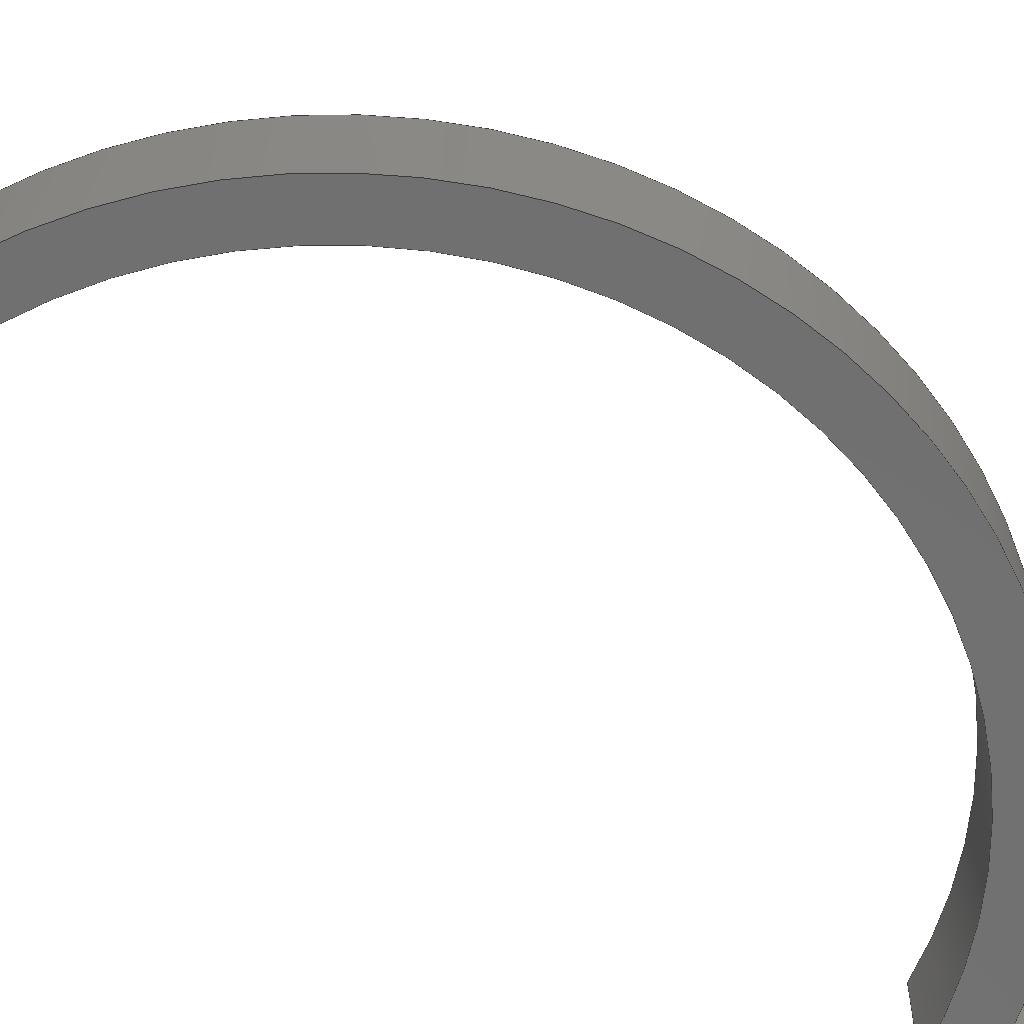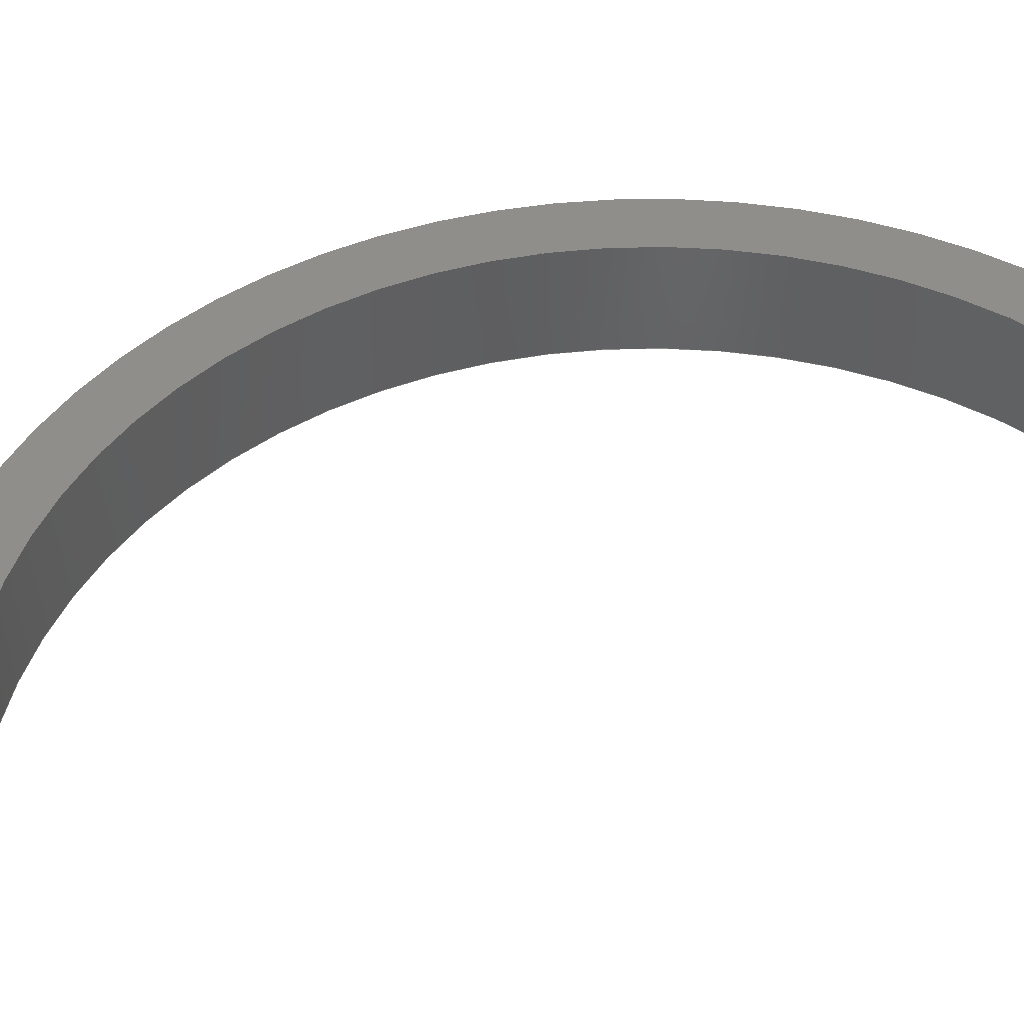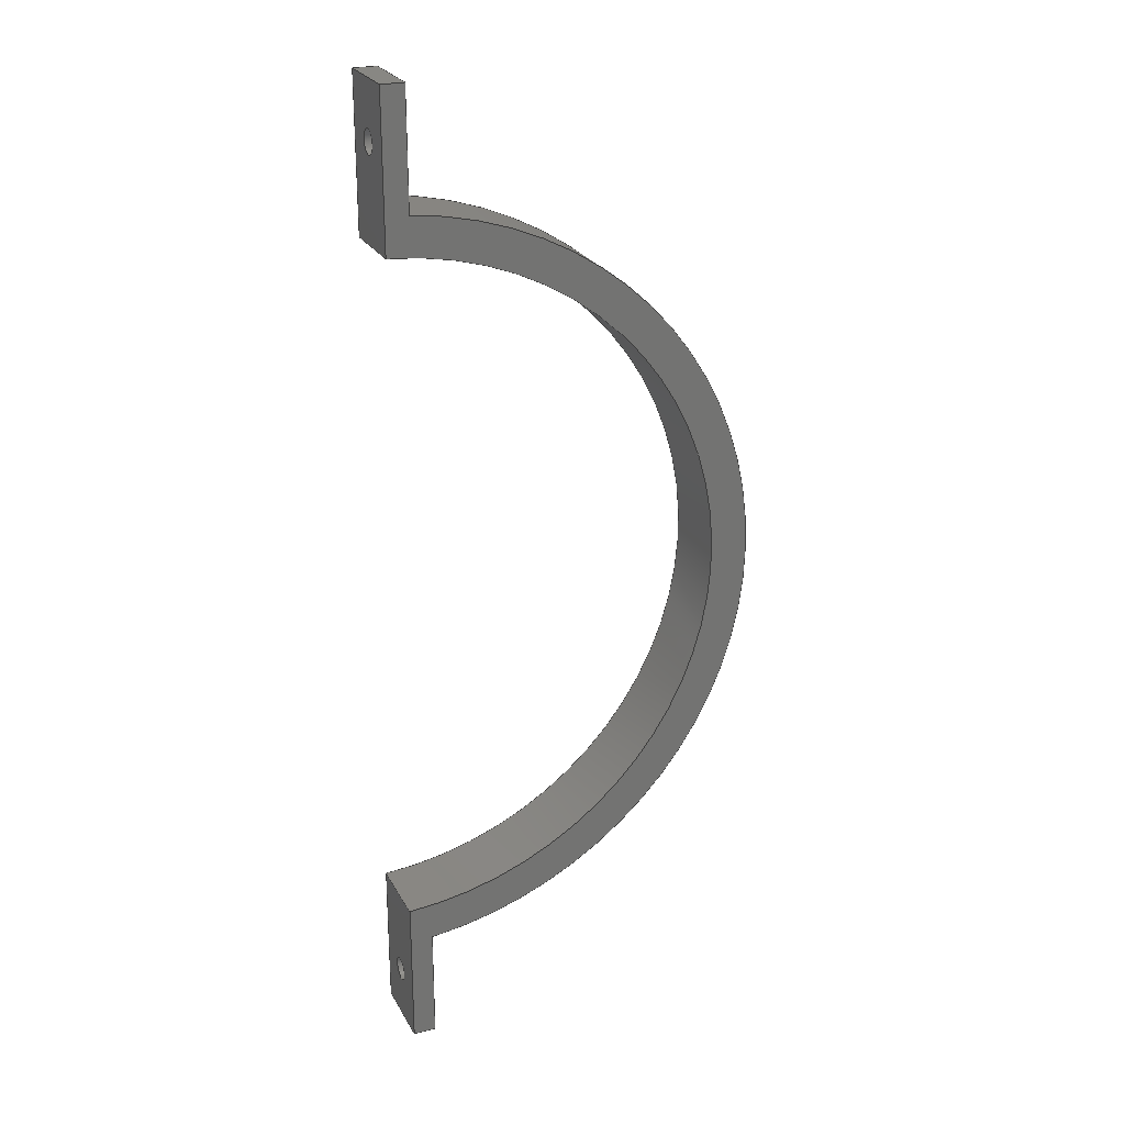
<metadata>
{"format":"step","ext":"step","renderer":"f3d","projection":"perspective","resolution":1024,"background":"white","views":[{"elev":-62.6,"azim":-116.7,"up":"+Z"},{"elev":46.3,"azim":67.1,"up":"+Z"},{"elev":24.6,"azim":157.3,"up":"+Y"}]}
</metadata>
<code>
ISO-10303-21;
DATA;
#1 = APPLICATION_PROTOCOL_DEFINITION('international standard',
  'automotive_design',2000,#2);
#2 = APPLICATION_CONTEXT(
  'core data for automotive mechanical design processes');
#3 = SHAPE_DEFINITION_REPRESENTATION(#4,#10);
#4 = PRODUCT_DEFINITION_SHAPE('','',#5);
#5 = PRODUCT_DEFINITION('design','',#6,#9);
#6 = PRODUCT_DEFINITION_FORMATION('','',#7);
#7 = PRODUCT('TopMiddel2','TopMiddel2','',(#8));
#8 = PRODUCT_CONTEXT('',#2,'mechanical');
#9 = PRODUCT_DEFINITION_CONTEXT('part definition',#2,'design');
#10 = ADVANCED_BREP_SHAPE_REPRESENTATION('',(#11,#15),#379);
#11 = AXIS2_PLACEMENT_3D('',#12,#13,#14);
#12 = CARTESIAN_POINT('',(0,0,0));
#13 = DIRECTION('',(0,0,1));
#14 = DIRECTION('',(1,0,-0));
#15 = MANIFOLD_SOLID_BREP('',#16);
#16 = CLOSED_SHELL('',(#17,#68,#101,#158,#215,#232,#257,#285,#302,#330,
    #347,#362));
#17 = ADVANCED_FACE('',(#18,#52),#63,.F.);
#18 = FACE_BOUND('',#19,.F.);
#19 = EDGE_LOOP('',(#20,#30,#38,#46));
#20 = ORIENTED_EDGE('',*,*,#21,.T.);
#21 = EDGE_CURVE('',#22,#24,#26,.T.);
#22 = VERTEX_POINT('',#23);
#23 = CARTESIAN_POINT('',(-1.55,44.97,0));
#24 = VERTEX_POINT('',#25);
#25 = CARTESIAN_POINT('',(-1.55,44.97,10));
#26 = LINE('',#27,#28);
#27 = CARTESIAN_POINT('',(-1.55,44.97,0));
#28 = VECTOR('',#29,1);
#29 = DIRECTION('',(0,0,1));
#30 = ORIENTED_EDGE('',*,*,#31,.T.);
#31 = EDGE_CURVE('',#24,#32,#34,.T.);
#32 = VERTEX_POINT('',#33);
#33 = CARTESIAN_POINT('',(-1.55,65,10));
#34 = LINE('',#35,#36);
#35 = CARTESIAN_POINT('',(-1.55,44.97,10));
#36 = VECTOR('',#37,1);
#37 = DIRECTION('',(0,1,0));
#38 = ORIENTED_EDGE('',*,*,#39,.F.);
#39 = EDGE_CURVE('',#40,#32,#42,.T.);
#40 = VERTEX_POINT('',#41);
#41 = CARTESIAN_POINT('',(-1.55,65,0));
#42 = LINE('',#43,#44);
#43 = CARTESIAN_POINT('',(-1.55,65,0));
#44 = VECTOR('',#45,1);
#45 = DIRECTION('',(0,0,1));
#46 = ORIENTED_EDGE('',*,*,#47,.F.);
#47 = EDGE_CURVE('',#22,#40,#48,.T.);
#48 = LINE('',#49,#50);
#49 = CARTESIAN_POINT('',(-1.55,44.97,0));
#50 = VECTOR('',#51,1);
#51 = DIRECTION('',(0,1,0));
#52 = FACE_BOUND('',#53,.F.);
#53 = EDGE_LOOP('',(#54));
#54 = ORIENTED_EDGE('',*,*,#55,.T.);
#55 = EDGE_CURVE('',#56,#56,#58,.T.);
#56 = VERTEX_POINT('',#57);
#57 = CARTESIAN_POINT('',(-1.55,57.5,3.4));
#58 = CIRCLE('',#59,1.6);
#59 = AXIS2_PLACEMENT_3D('',#60,#61,#62);
#60 = CARTESIAN_POINT('',(-1.55,57.5,5));
#61 = DIRECTION('',(1,-0,0));
#62 = DIRECTION('',(0,0,-1));
#63 = PLANE('',#64);
#64 = AXIS2_PLACEMENT_3D('',#65,#66,#67);
#65 = CARTESIAN_POINT('',(-1.55,44.97,0));
#66 = DIRECTION('',(-1,0,0));
#67 = DIRECTION('',(0,1,0));
#68 = ADVANCED_FACE('',(#69),#96,.F.);
#69 = FACE_BOUND('',#70,.T.);
#70 = EDGE_LOOP('',(#71,#72,#81,#89));
#71 = ORIENTED_EDGE('',*,*,#21,.T.);
#72 = ORIENTED_EDGE('',*,*,#73,.T.);
#73 = EDGE_CURVE('',#24,#74,#76,.T.);
#74 = VERTEX_POINT('',#75);
#75 = CARTESIAN_POINT('',(-1.55,-44.97,10));
#76 = CIRCLE('',#77,45);
#77 = AXIS2_PLACEMENT_3D('',#78,#79,#80);
#78 = CARTESIAN_POINT('',(0,3.808e-27,10));
#79 = DIRECTION('',(0,0,1));
#80 = DIRECTION('',(1,0,0));
#81 = ORIENTED_EDGE('',*,*,#82,.F.);
#82 = EDGE_CURVE('',#83,#74,#85,.T.);
#83 = VERTEX_POINT('',#84);
#84 = CARTESIAN_POINT('',(-1.55,-44.97,0));
#85 = LINE('',#86,#87);
#86 = CARTESIAN_POINT('',(-1.55,-44.97,0));
#87 = VECTOR('',#88,1);
#88 = DIRECTION('',(0,0,1));
#89 = ORIENTED_EDGE('',*,*,#90,.F.);
#90 = EDGE_CURVE('',#22,#83,#91,.T.);
#91 = CIRCLE('',#92,45);
#92 = AXIS2_PLACEMENT_3D('',#93,#94,#95);
#93 = CARTESIAN_POINT('',(0,3.808e-27,0));
#94 = DIRECTION('',(0,0,1));
#95 = DIRECTION('',(1,0,0));
#96 = CYLINDRICAL_SURFACE('',#97,45);
#97 = AXIS2_PLACEMENT_3D('',#98,#99,#100);
#98 = CARTESIAN_POINT('',(0,3.808e-27,0));
#99 = DIRECTION('',(-0,-0,-1));
#100 = DIRECTION('',(1,0,0));
#101 = ADVANCED_FACE('',(#102),#153,.F.);
#102 = FACE_BOUND('',#103,.T.);
#103 = EDGE_LOOP('',(#104,#105,#106,#114,#122,#130,#139,#147));
#104 = ORIENTED_EDGE('',*,*,#47,.F.);
#105 = ORIENTED_EDGE('',*,*,#90,.T.);
#106 = ORIENTED_EDGE('',*,*,#107,.T.);
#107 = EDGE_CURVE('',#83,#108,#110,.T.);
#108 = VERTEX_POINT('',#109);
#109 = CARTESIAN_POINT('',(-1.55,-65,0));
#110 = LINE('',#111,#112);
#111 = CARTESIAN_POINT('',(-1.55,-44.97,0));
#112 = VECTOR('',#113,1);
#113 = DIRECTION('',(0,-1,0));
#114 = ORIENTED_EDGE('',*,*,#115,.T.);
#115 = EDGE_CURVE('',#108,#116,#118,.T.);
#116 = VERTEX_POINT('',#117);
#117 = CARTESIAN_POINT('',(-4.55,-65,0));
#118 = LINE('',#119,#120);
#119 = CARTESIAN_POINT('',(-1.55,-65,0));
#120 = VECTOR('',#121,1);
#121 = DIRECTION('',(-1,0,0));
#122 = ORIENTED_EDGE('',*,*,#123,.T.);
#123 = EDGE_CURVE('',#116,#124,#126,.T.);
#124 = VERTEX_POINT('',#125);
#125 = CARTESIAN_POINT('',(-4.55,-49.79,0));
#126 = LINE('',#127,#128);
#127 = CARTESIAN_POINT('',(-4.55,-65,0));
#128 = VECTOR('',#129,1);
#129 = DIRECTION('',(0,1,0));
#130 = ORIENTED_EDGE('',*,*,#131,.F.);
#131 = EDGE_CURVE('',#132,#124,#134,.T.);
#132 = VERTEX_POINT('',#133);
#133 = CARTESIAN_POINT('',(-4.55,49.79,0));
#134 = CIRCLE('',#135,50);
#135 = AXIS2_PLACEMENT_3D('',#136,#137,#138);
#136 = CARTESIAN_POINT('',(0,3.808e-27,0));
#137 = DIRECTION('',(0,0,1));
#138 = DIRECTION('',(1,0,0));
#139 = ORIENTED_EDGE('',*,*,#140,.F.);
#140 = EDGE_CURVE('',#141,#132,#143,.T.);
#141 = VERTEX_POINT('',#142);
#142 = CARTESIAN_POINT('',(-4.55,65,0));
#143 = LINE('',#144,#145);
#144 = CARTESIAN_POINT('',(-4.55,65,0));
#145 = VECTOR('',#146,1);
#146 = DIRECTION('',(0,-1,0));
#147 = ORIENTED_EDGE('',*,*,#148,.F.);
#148 = EDGE_CURVE('',#40,#141,#149,.T.);
#149 = LINE('',#150,#151);
#150 = CARTESIAN_POINT('',(-1.55,65,0));
#151 = VECTOR('',#152,1);
#152 = DIRECTION('',(-1,0,0));
#153 = PLANE('',#154);
#154 = AXIS2_PLACEMENT_3D('',#155,#156,#157);
#155 = CARTESIAN_POINT('',(-23.18,1.134e-15,0));
#156 = DIRECTION('',(0,0,1));
#157 = DIRECTION('',(1,0,0));
#158 = ADVANCED_FACE('',(#159),#210,.T.);
#159 = FACE_BOUND('',#160,.F.);
#160 = EDGE_LOOP('',(#161,#162,#163,#171,#179,#187,#196,#204));
#161 = ORIENTED_EDGE('',*,*,#31,.F.);
#162 = ORIENTED_EDGE('',*,*,#73,.T.);
#163 = ORIENTED_EDGE('',*,*,#164,.T.);
#164 = EDGE_CURVE('',#74,#165,#167,.T.);
#165 = VERTEX_POINT('',#166);
#166 = CARTESIAN_POINT('',(-1.55,-65,10));
#167 = LINE('',#168,#169);
#168 = CARTESIAN_POINT('',(-1.55,-44.97,10));
#169 = VECTOR('',#170,1);
#170 = DIRECTION('',(0,-1,0));
#171 = ORIENTED_EDGE('',*,*,#172,.T.);
#172 = EDGE_CURVE('',#165,#173,#175,.T.);
#173 = VERTEX_POINT('',#174);
#174 = CARTESIAN_POINT('',(-4.55,-65,10));
#175 = LINE('',#176,#177);
#176 = CARTESIAN_POINT('',(-1.55,-65,10));
#177 = VECTOR('',#178,1);
#178 = DIRECTION('',(-1,0,0));
#179 = ORIENTED_EDGE('',*,*,#180,.T.);
#180 = EDGE_CURVE('',#173,#181,#183,.T.);
#181 = VERTEX_POINT('',#182);
#182 = CARTESIAN_POINT('',(-4.55,-49.79,10));
#183 = LINE('',#184,#185);
#184 = CARTESIAN_POINT('',(-4.55,-65,10));
#185 = VECTOR('',#186,1);
#186 = DIRECTION('',(0,1,0));
#187 = ORIENTED_EDGE('',*,*,#188,.F.);
#188 = EDGE_CURVE('',#189,#181,#191,.T.);
#189 = VERTEX_POINT('',#190);
#190 = CARTESIAN_POINT('',(-4.55,49.79,10));
#191 = CIRCLE('',#192,50);
#192 = AXIS2_PLACEMENT_3D('',#193,#194,#195);
#193 = CARTESIAN_POINT('',(0,3.808e-27,10));
#194 = DIRECTION('',(0,0,1));
#195 = DIRECTION('',(1,0,0));
#196 = ORIENTED_EDGE('',*,*,#197,.F.);
#197 = EDGE_CURVE('',#198,#189,#200,.T.);
#198 = VERTEX_POINT('',#199);
#199 = CARTESIAN_POINT('',(-4.55,65,10));
#200 = LINE('',#201,#202);
#201 = CARTESIAN_POINT('',(-4.55,65,10));
#202 = VECTOR('',#203,1);
#203 = DIRECTION('',(0,-1,0));
#204 = ORIENTED_EDGE('',*,*,#205,.F.);
#205 = EDGE_CURVE('',#32,#198,#206,.T.);
#206 = LINE('',#207,#208);
#207 = CARTESIAN_POINT('',(-1.55,65,10));
#208 = VECTOR('',#209,1);
#209 = DIRECTION('',(-1,0,0));
#210 = PLANE('',#211);
#211 = AXIS2_PLACEMENT_3D('',#212,#213,#214);
#212 = CARTESIAN_POINT('',(-23.18,1.134e-15,10));
#213 = DIRECTION('',(0,0,1));
#214 = DIRECTION('',(1,0,0));
#215 = ADVANCED_FACE('',(#216),#227,.F.);
#216 = FACE_BOUND('',#217,.F.);
#217 = EDGE_LOOP('',(#218,#219,#220,#226));
#218 = ORIENTED_EDGE('',*,*,#39,.T.);
#219 = ORIENTED_EDGE('',*,*,#205,.T.);
#220 = ORIENTED_EDGE('',*,*,#221,.F.);
#221 = EDGE_CURVE('',#141,#198,#222,.T.);
#222 = LINE('',#223,#224);
#223 = CARTESIAN_POINT('',(-4.55,65,0));
#224 = VECTOR('',#225,1);
#225 = DIRECTION('',(0,0,1));
#226 = ORIENTED_EDGE('',*,*,#148,.F.);
#227 = PLANE('',#228);
#228 = AXIS2_PLACEMENT_3D('',#229,#230,#231);
#229 = CARTESIAN_POINT('',(-1.55,65,0));
#230 = DIRECTION('',(0,-1,0));
#231 = DIRECTION('',(-1,0,0));
#232 = ADVANCED_FACE('',(#233),#252,.F.);
#233 = FACE_BOUND('',#234,.T.);
#234 = EDGE_LOOP('',(#235,#243,#244,#245));
#235 = ORIENTED_EDGE('',*,*,#236,.F.);
#236 = EDGE_CURVE('',#56,#237,#239,.T.);
#237 = VERTEX_POINT('',#238);
#238 = CARTESIAN_POINT('',(-4.55,57.5,3.4));
#239 = LINE('',#240,#241);
#240 = CARTESIAN_POINT('',(-1.55,57.5,3.4));
#241 = VECTOR('',#242,1);
#242 = DIRECTION('',(-1,0,6.217e-17));
#243 = ORIENTED_EDGE('',*,*,#55,.T.);
#244 = ORIENTED_EDGE('',*,*,#236,.T.);
#245 = ORIENTED_EDGE('',*,*,#246,.T.);
#246 = EDGE_CURVE('',#237,#237,#247,.T.);
#247 = CIRCLE('',#248,1.6);
#248 = AXIS2_PLACEMENT_3D('',#249,#250,#251);
#249 = CARTESIAN_POINT('',(-4.55,57.5,5));
#250 = DIRECTION('',(-1,-0,-0));
#251 = DIRECTION('',(0,0,-1));
#252 = CYLINDRICAL_SURFACE('',#253,1.6);
#253 = AXIS2_PLACEMENT_3D('',#254,#255,#256);
#254 = CARTESIAN_POINT('',(-1.55,57.5,5));
#255 = DIRECTION('',(-1,-0,-0));
#256 = DIRECTION('',(0,0,-1));
#257 = ADVANCED_FACE('',(#258,#269),#280,.T.);
#258 = FACE_BOUND('',#259,.T.);
#259 = EDGE_LOOP('',(#260,#261,#262,#268));
#260 = ORIENTED_EDGE('',*,*,#82,.T.);
#261 = ORIENTED_EDGE('',*,*,#164,.T.);
#262 = ORIENTED_EDGE('',*,*,#263,.F.);
#263 = EDGE_CURVE('',#108,#165,#264,.T.);
#264 = LINE('',#265,#266);
#265 = CARTESIAN_POINT('',(-1.55,-65,0));
#266 = VECTOR('',#267,1);
#267 = DIRECTION('',(0,0,1));
#268 = ORIENTED_EDGE('',*,*,#107,.F.);
#269 = FACE_BOUND('',#270,.T.);
#270 = EDGE_LOOP('',(#271));
#271 = ORIENTED_EDGE('',*,*,#272,.F.);
#272 = EDGE_CURVE('',#273,#273,#275,.T.);
#273 = VERTEX_POINT('',#274);
#274 = CARTESIAN_POINT('',(-1.55,-57.5,3.4));
#275 = CIRCLE('',#276,1.6);
#276 = AXIS2_PLACEMENT_3D('',#277,#278,#279);
#277 = CARTESIAN_POINT('',(-1.55,-57.5,5));
#278 = DIRECTION('',(1,-0,0));
#279 = DIRECTION('',(0,0,-1));
#280 = PLANE('',#281);
#281 = AXIS2_PLACEMENT_3D('',#282,#283,#284);
#282 = CARTESIAN_POINT('',(-1.55,-44.97,0));
#283 = DIRECTION('',(1,0,0));
#284 = DIRECTION('',(0,-1,0));
#285 = ADVANCED_FACE('',(#286),#297,.T.);
#286 = FACE_BOUND('',#287,.T.);
#287 = EDGE_LOOP('',(#288,#289,#290,#296));
#288 = ORIENTED_EDGE('',*,*,#263,.T.);
#289 = ORIENTED_EDGE('',*,*,#172,.T.);
#290 = ORIENTED_EDGE('',*,*,#291,.F.);
#291 = EDGE_CURVE('',#116,#173,#292,.T.);
#292 = LINE('',#293,#294);
#293 = CARTESIAN_POINT('',(-4.55,-65,0));
#294 = VECTOR('',#295,1);
#295 = DIRECTION('',(0,0,1));
#296 = ORIENTED_EDGE('',*,*,#115,.F.);
#297 = PLANE('',#298);
#298 = AXIS2_PLACEMENT_3D('',#299,#300,#301);
#299 = CARTESIAN_POINT('',(-1.55,-65,0));
#300 = DIRECTION('',(0,-1,0));
#301 = DIRECTION('',(-1,0,0));
#302 = ADVANCED_FACE('',(#303,#314),#325,.T.);
#303 = FACE_BOUND('',#304,.T.);
#304 = EDGE_LOOP('',(#305,#306,#307,#313));
#305 = ORIENTED_EDGE('',*,*,#291,.T.);
#306 = ORIENTED_EDGE('',*,*,#180,.T.);
#307 = ORIENTED_EDGE('',*,*,#308,.F.);
#308 = EDGE_CURVE('',#124,#181,#309,.T.);
#309 = LINE('',#310,#311);
#310 = CARTESIAN_POINT('',(-4.55,-49.79,0));
#311 = VECTOR('',#312,1);
#312 = DIRECTION('',(0,0,1));
#313 = ORIENTED_EDGE('',*,*,#123,.F.);
#314 = FACE_BOUND('',#315,.T.);
#315 = EDGE_LOOP('',(#316));
#316 = ORIENTED_EDGE('',*,*,#317,.F.);
#317 = EDGE_CURVE('',#318,#318,#320,.T.);
#318 = VERTEX_POINT('',#319);
#319 = CARTESIAN_POINT('',(-4.55,-57.5,3.4));
#320 = CIRCLE('',#321,1.6);
#321 = AXIS2_PLACEMENT_3D('',#322,#323,#324);
#322 = CARTESIAN_POINT('',(-4.55,-57.5,5));
#323 = DIRECTION('',(-1,-0,-0));
#324 = DIRECTION('',(0,0,-1));
#325 = PLANE('',#326);
#326 = AXIS2_PLACEMENT_3D('',#327,#328,#329);
#327 = CARTESIAN_POINT('',(-4.55,-65,0));
#328 = DIRECTION('',(-1,0,0));
#329 = DIRECTION('',(0,1,0));
#330 = ADVANCED_FACE('',(#331),#342,.T.);
#331 = FACE_BOUND('',#332,.F.);
#332 = EDGE_LOOP('',(#333,#339,#340,#341));
#333 = ORIENTED_EDGE('',*,*,#334,.T.);
#334 = EDGE_CURVE('',#132,#189,#335,.T.);
#335 = LINE('',#336,#337);
#336 = CARTESIAN_POINT('',(-4.55,49.79,0));
#337 = VECTOR('',#338,1);
#338 = DIRECTION('',(0,0,1));
#339 = ORIENTED_EDGE('',*,*,#188,.T.);
#340 = ORIENTED_EDGE('',*,*,#308,.F.);
#341 = ORIENTED_EDGE('',*,*,#131,.F.);
#342 = CYLINDRICAL_SURFACE('',#343,50);
#343 = AXIS2_PLACEMENT_3D('',#344,#345,#346);
#344 = CARTESIAN_POINT('',(0,3.808e-27,0));
#345 = DIRECTION('',(-0,-0,-1));
#346 = DIRECTION('',(1,0,0));
#347 = ADVANCED_FACE('',(#348,#354),#357,.F.);
#348 = FACE_BOUND('',#349,.F.);
#349 = EDGE_LOOP('',(#350,#351,#352,#353));
#350 = ORIENTED_EDGE('',*,*,#221,.T.);
#351 = ORIENTED_EDGE('',*,*,#197,.T.);
#352 = ORIENTED_EDGE('',*,*,#334,.F.);
#353 = ORIENTED_EDGE('',*,*,#140,.F.);
#354 = FACE_BOUND('',#355,.F.);
#355 = EDGE_LOOP('',(#356));
#356 = ORIENTED_EDGE('',*,*,#246,.T.);
#357 = PLANE('',#358);
#358 = AXIS2_PLACEMENT_3D('',#359,#360,#361);
#359 = CARTESIAN_POINT('',(-4.55,65,0));
#360 = DIRECTION('',(1,0,0));
#361 = DIRECTION('',(0,-1,0));
#362 = ADVANCED_FACE('',(#363),#374,.F.);
#363 = FACE_BOUND('',#364,.T.);
#364 = EDGE_LOOP('',(#365,#371,#372,#373));
#365 = ORIENTED_EDGE('',*,*,#366,.F.);
#366 = EDGE_CURVE('',#273,#318,#367,.T.);
#367 = LINE('',#368,#369);
#368 = CARTESIAN_POINT('',(-1.55,-57.5,3.4));
#369 = VECTOR('',#370,1);
#370 = DIRECTION('',(-1,0,6.217e-17));
#371 = ORIENTED_EDGE('',*,*,#272,.T.);
#372 = ORIENTED_EDGE('',*,*,#366,.T.);
#373 = ORIENTED_EDGE('',*,*,#317,.T.);
#374 = CYLINDRICAL_SURFACE('',#375,1.6);
#375 = AXIS2_PLACEMENT_3D('',#376,#377,#378);
#376 = CARTESIAN_POINT('',(-1.55,-57.5,5));
#377 = DIRECTION('',(-1,-0,-0));
#378 = DIRECTION('',(0,0,-1));
#379 = ( GEOMETRIC_REPRESENTATION_CONTEXT(3) 
GLOBAL_UNCERTAINTY_ASSIGNED_CONTEXT((#383)) GLOBAL_UNIT_ASSIGNED_CONTEXT
((#380,#381,#382)) REPRESENTATION_CONTEXT('Context #1',
  '3D Context with UNIT and UNCERTAINTY') );
#380 = ( LENGTH_UNIT() NAMED_UNIT(*) SI_UNIT(.MILLI.,.METRE.) );
#381 = ( NAMED_UNIT(*) PLANE_ANGLE_UNIT() SI_UNIT($,.RADIAN.) );
#382 = ( NAMED_UNIT(*) SI_UNIT($,.STERADIAN.) SOLID_ANGLE_UNIT() );
#383 = UNCERTAINTY_MEASURE_WITH_UNIT(LENGTH_MEASURE(1e-07),#380,
  'distance_accuracy_value','confusion accuracy');
#384 = PRODUCT_RELATED_PRODUCT_CATEGORY('part',$,(#7));
#385 = MECHANICAL_DESIGN_GEOMETRIC_PRESENTATION_REPRESENTATION('',(#386)
  ,#379);
#386 = STYLED_ITEM('color',(#387),#15);
#387 = PRESENTATION_STYLE_ASSIGNMENT((#388,#394));
#388 = SURFACE_STYLE_USAGE(.BOTH.,#389);
#389 = SURFACE_SIDE_STYLE('',(#390));
#390 = SURFACE_STYLE_FILL_AREA(#391);
#391 = FILL_AREA_STYLE('',(#392));
#392 = FILL_AREA_STYLE_COLOUR('',#393);
#393 = COLOUR_RGB('',0.8,0.8,0.8);
#394 = CURVE_STYLE('',#395,POSITIVE_LENGTH_MEASURE(0.1),#396);
#395 = DRAUGHTING_PRE_DEFINED_CURVE_FONT('continuous');
#396 = COLOUR_RGB('',0.09804,0.09804,
  0.09804);
ENDSEC;
END-ISO-10303-21;

</code>
